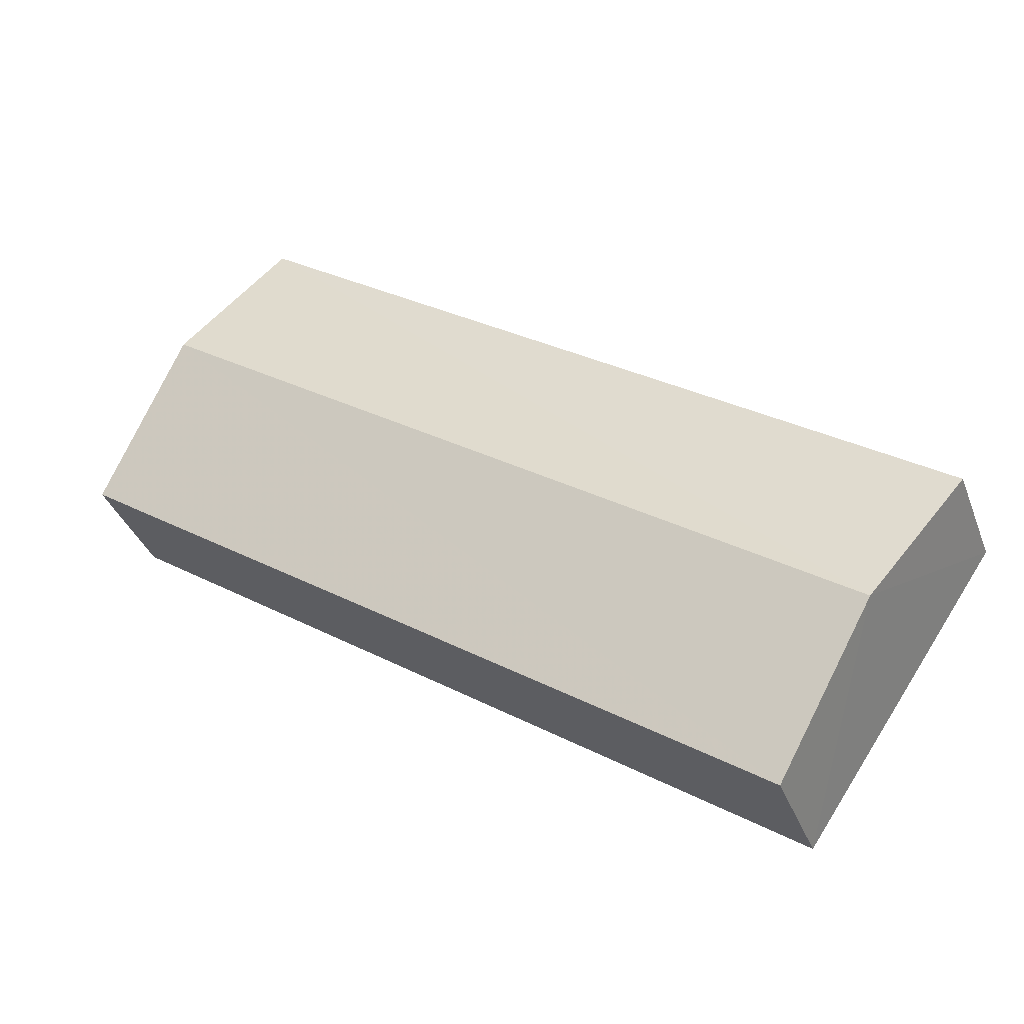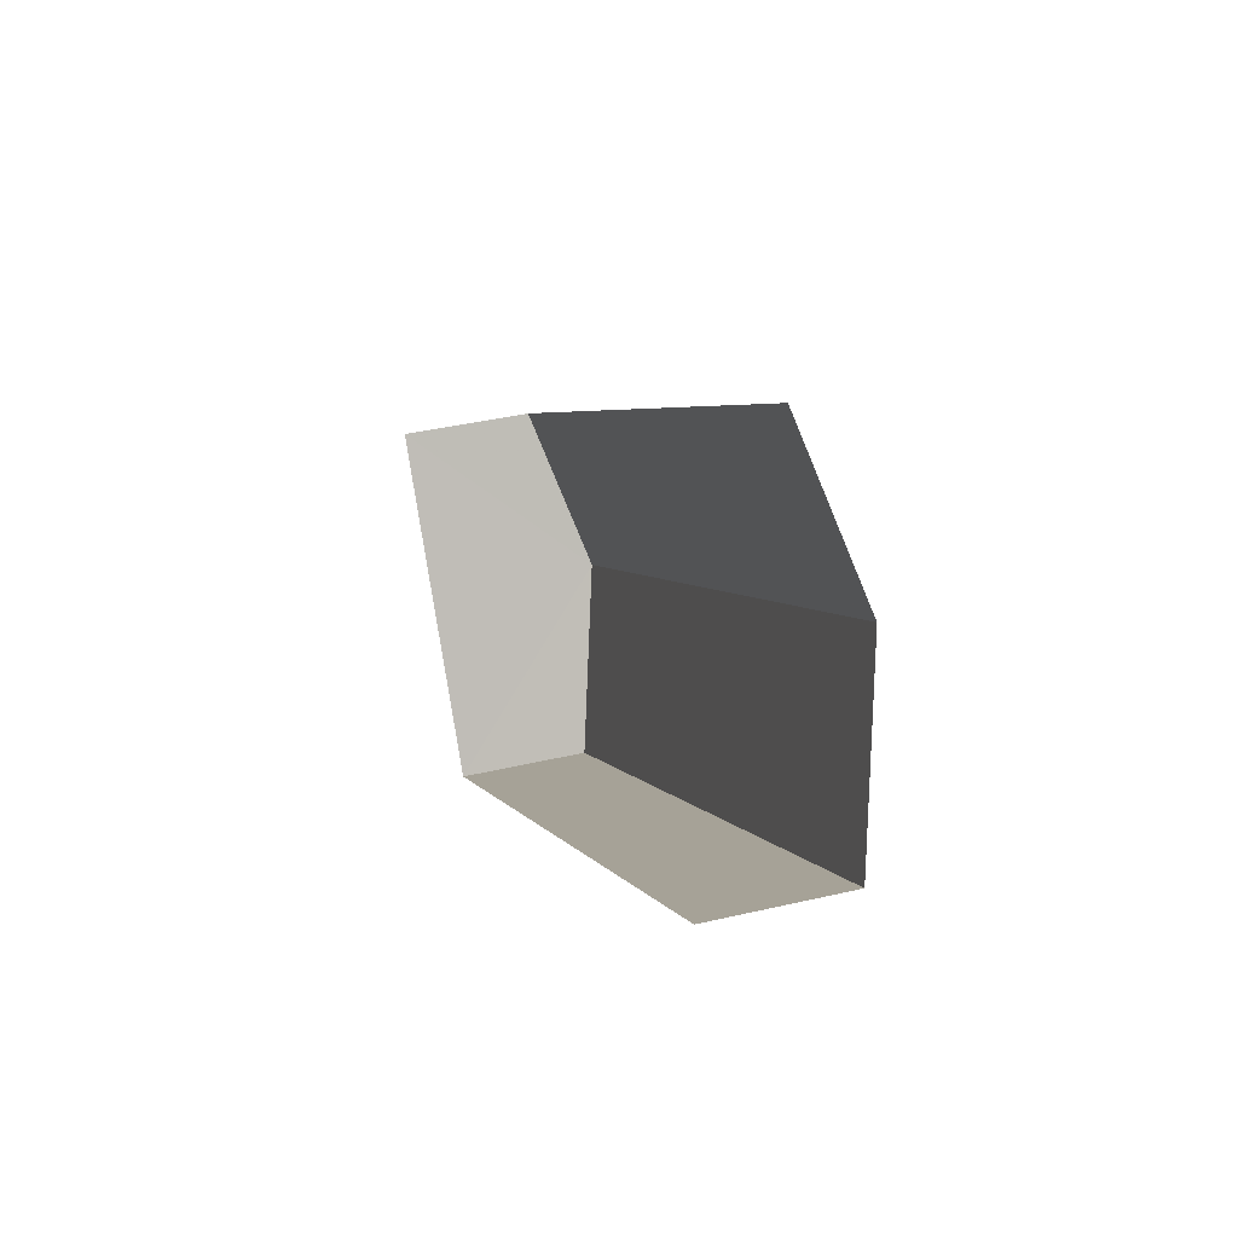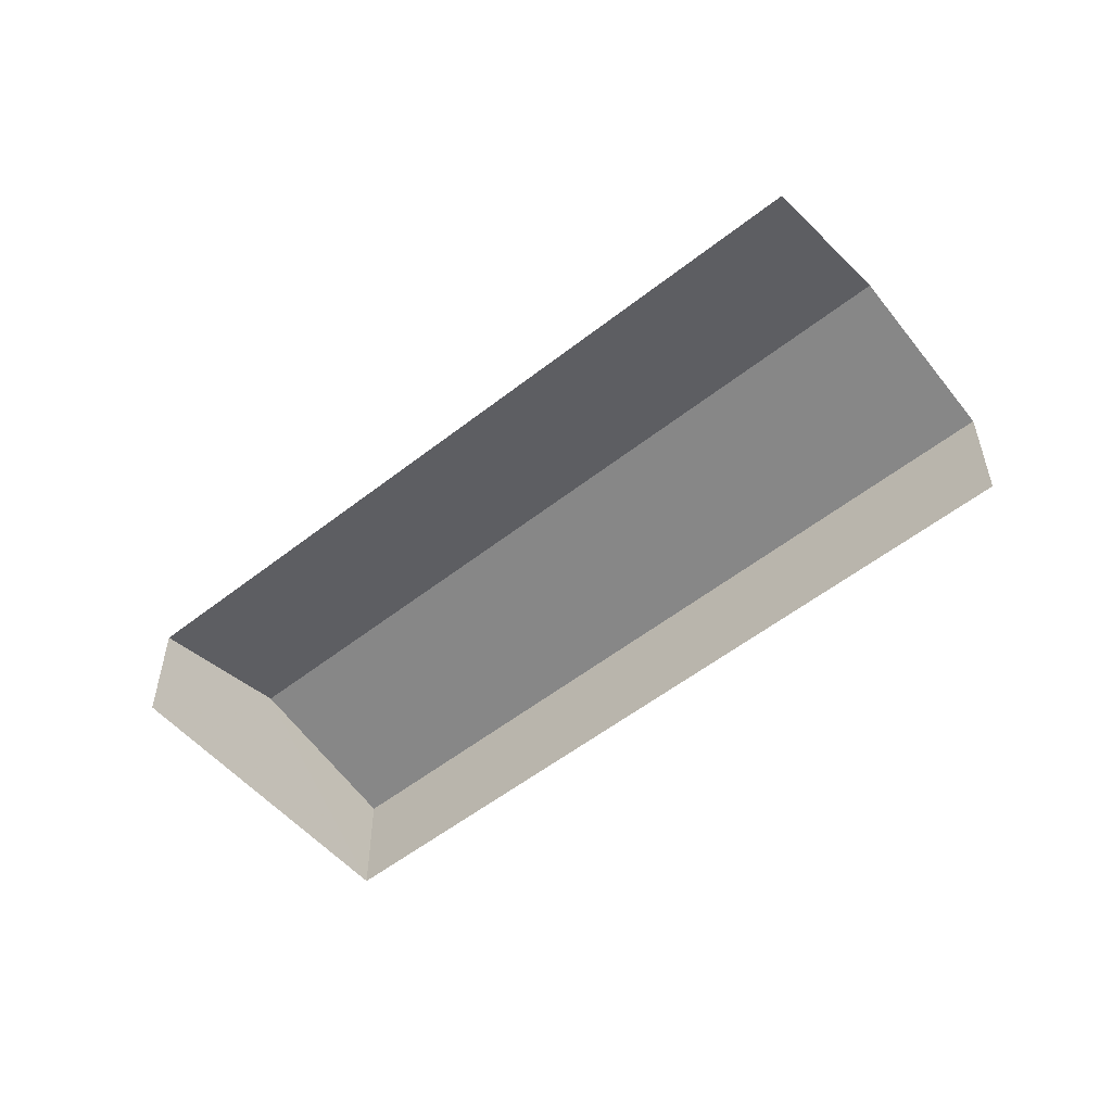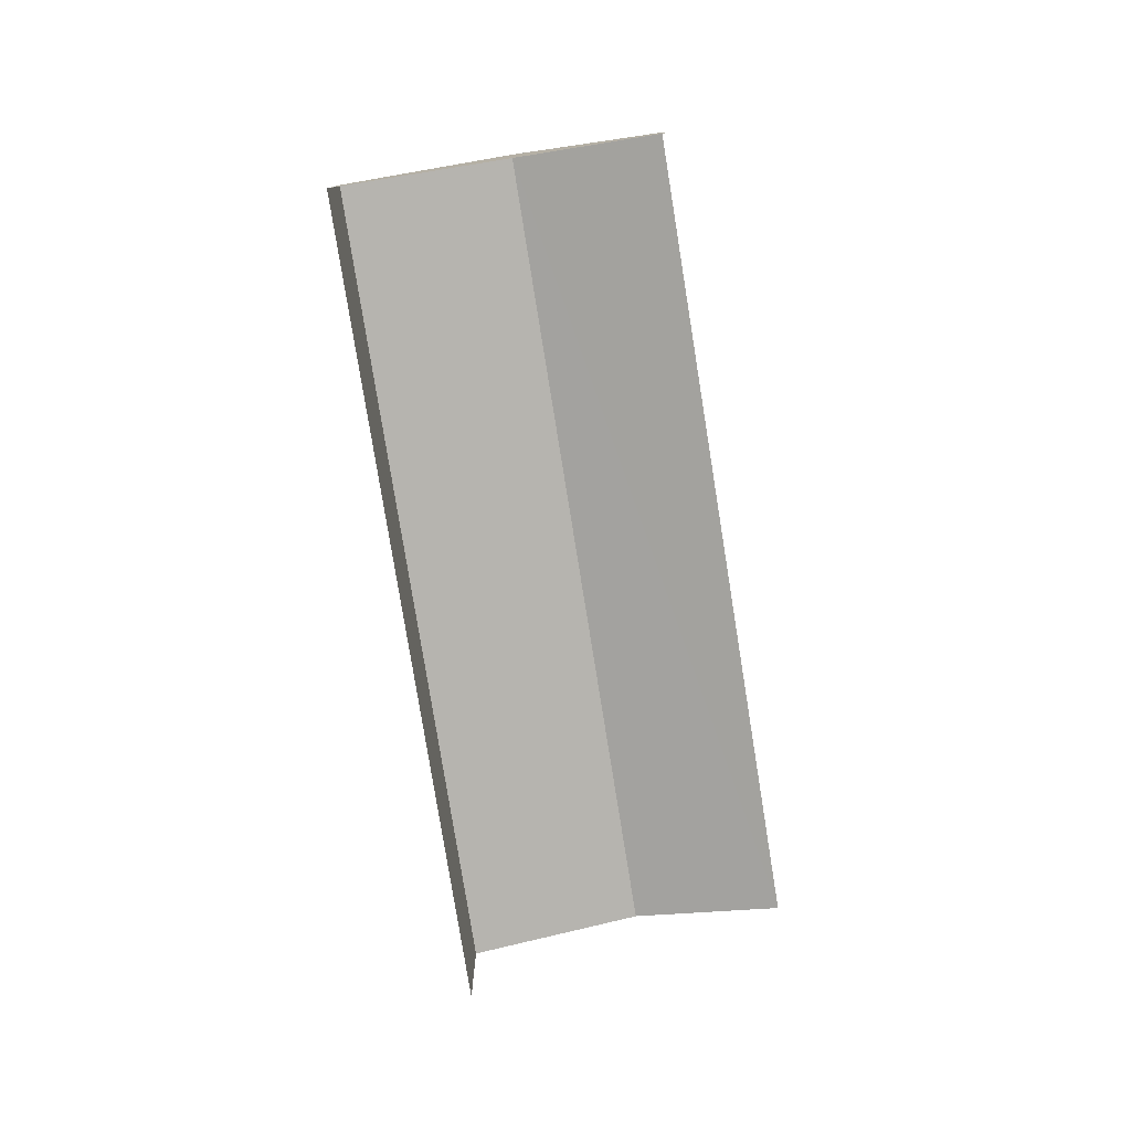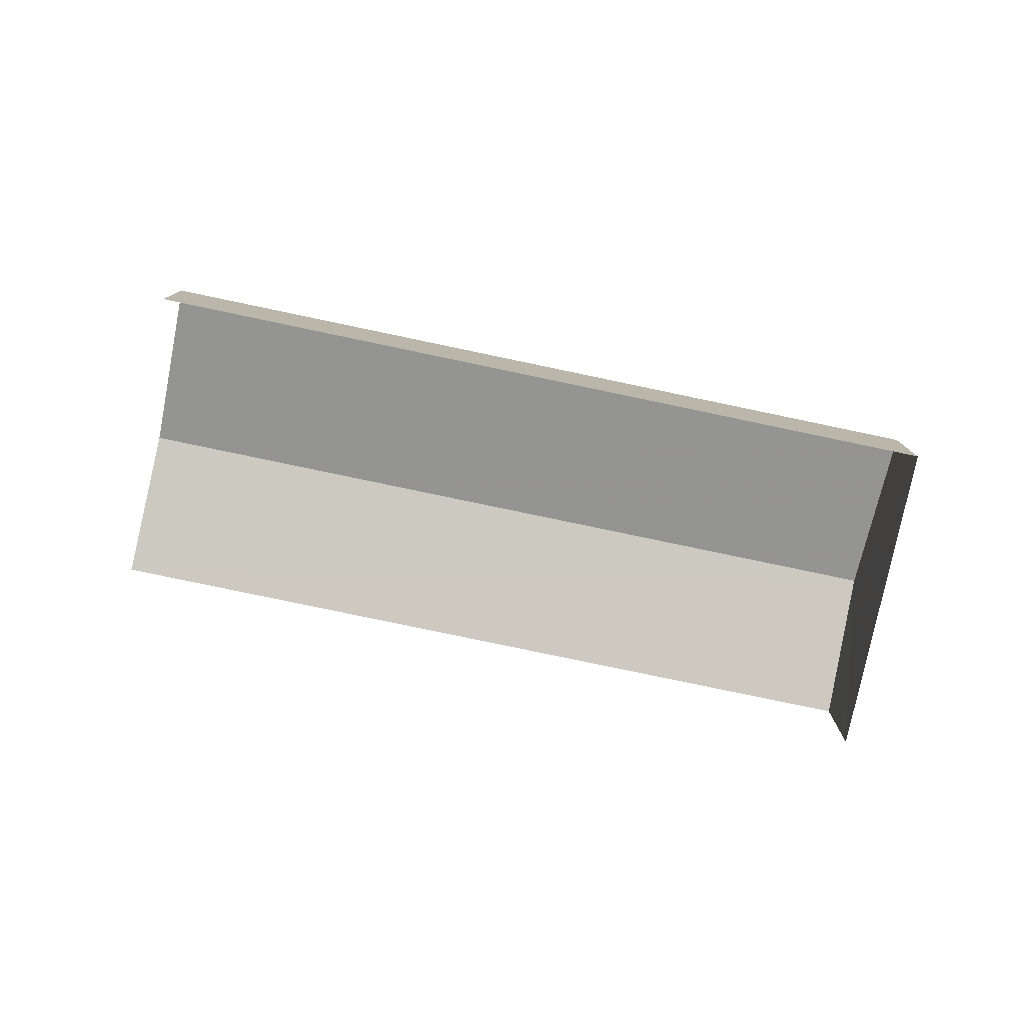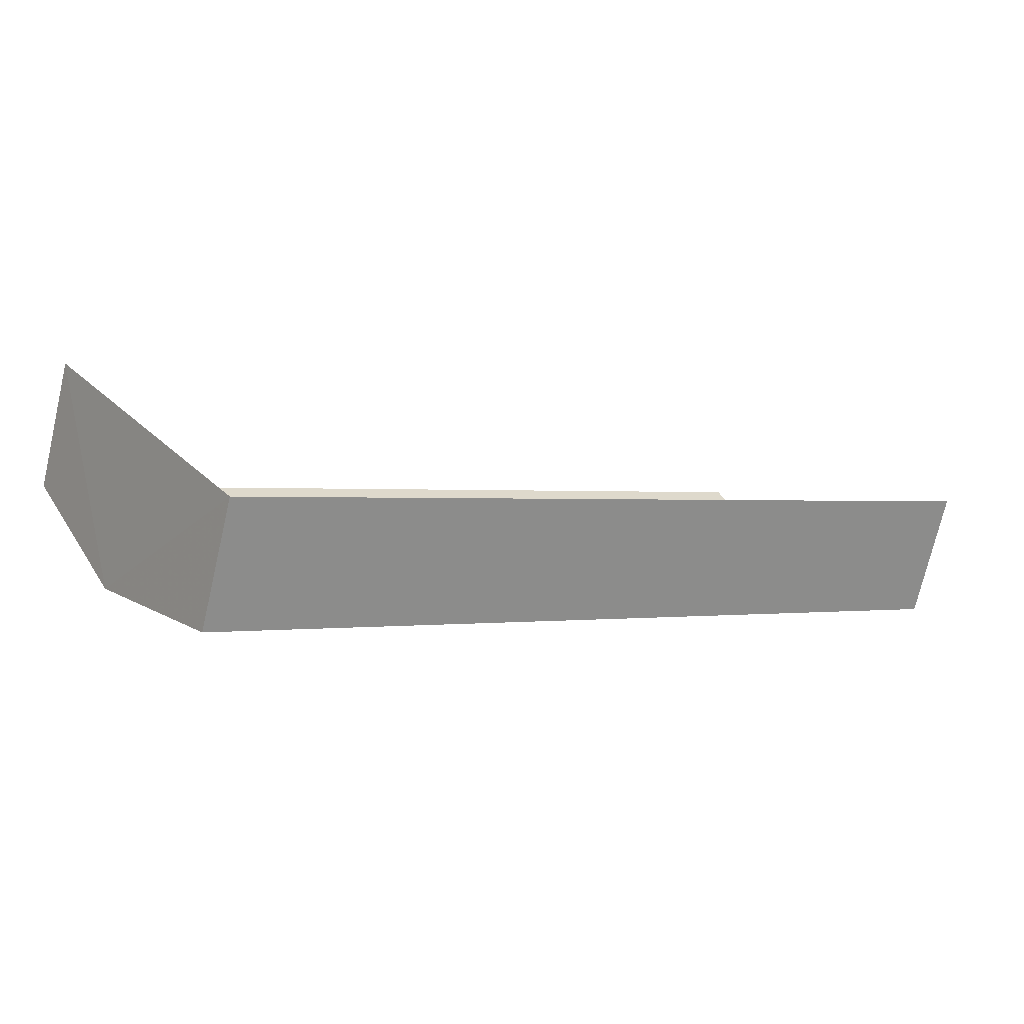
<metadata>
{"format":"obj","ext":"obj","renderer":"f3d","projection":"perspective","resolution":1024,"background":"white","views":[{"elev":-35.9,"azim":19.3,"up":"+Y"},{"elev":39.2,"azim":-106.7,"up":"+Y"},{"elev":-54.2,"azim":-174.4,"up":"+Z"},{"elev":-78.6,"azim":64.8,"up":"+Z"},{"elev":-79.3,"azim":-46.1,"up":"+Z"},{"elev":-72.1,"azim":167.1,"up":"+Y"}]}
</metadata>
<code>
v -2.192e+05 -1.251e+05 14
v -2.192e+05 -1.251e+05 14
v -2.192e+05 -1.251e+05 14
v -2.192e+05 -1.251e+05 14
v -2.192e+05 -1.251e+05 15.96
v -2.192e+05 -1.251e+05 15.49
v -2.192e+05 -1.251e+05 15.95
v -2.192e+05 -1.251e+05 15.49
v -2.192e+05 -1.251e+05 15.49
v -2.192e+05 -1.251e+05 15.49
f 1 2 3
f 1 4 2
f 9 4 1
f 9 10 4
f 9 1 5
f 1 3 5
f 3 8 5
f 5 6 7
f 5 8 6
f 7 9 5
f 7 10 9
f 8 3 2
f 6 8 2
f 6 2 7
f 2 4 7
f 4 10 7

</code>
